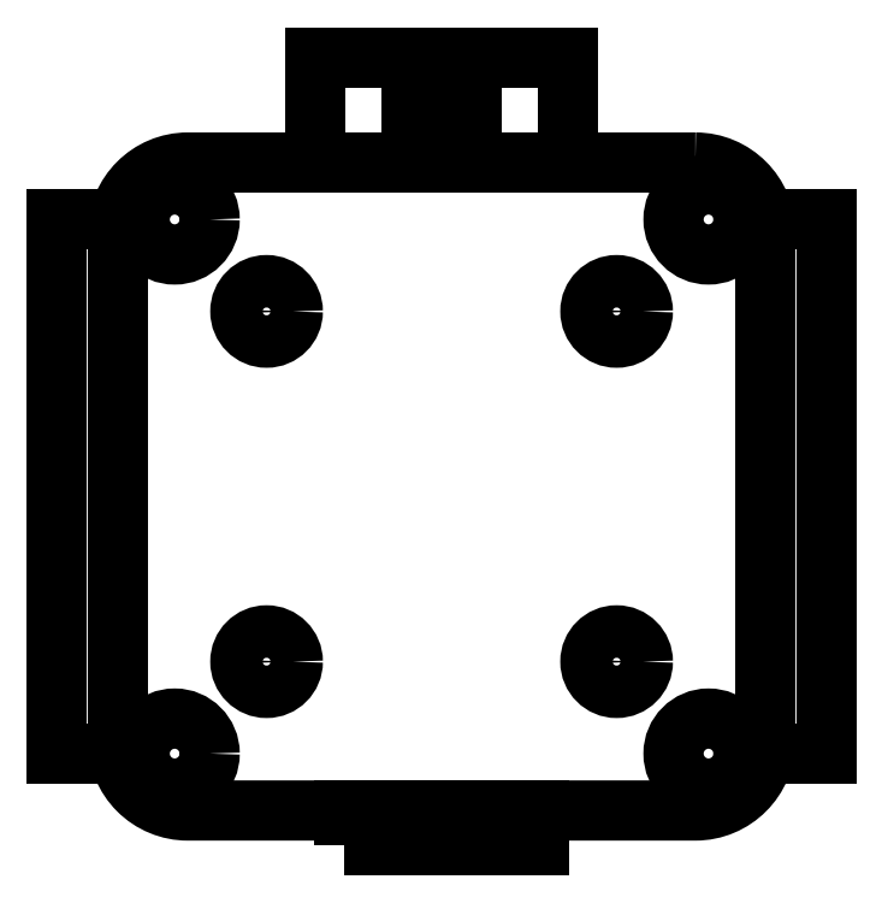
<metadata>
{"format":"dxf","ext":"dxf","renderer":"ezdxf+matplotlib","layout":"modelspace","background":"white","min_lineweight":24,"dpi":150}
</metadata>
<code>
0
SECTION
2
ENTITIES
0
LWPOLYLINE
8
0
90
8
70
1
43
0
10
14.5
20
18.5
10
-14.5
20
18.5
42
0.4142
10
-18.5
20
14.5
10
-18.5
20
-14.5
42
0.4142
10
-14.5
20
-18.5
10
14.5
20
-18.5
42
0.4142
10
18.5
20
-14.5
10
18.5
20
14.5
42
0.4142
0
CIRCLE
8
0
10
-15.25
20
15.25
30
0
40
2
210
0
220
0
230
1
0
CIRCLE
8
0
10
-15.25
20
-15.25
30
0
40
2
210
0
220
0
230
1
0
CIRCLE
8
0
10
15.25
20
-15.25
30
0
40
2
210
0
220
0
230
1
0
CIRCLE
8
0
10
15.25
20
15.25
30
0
40
2
210
0
220
0
230
1
0
CIRCLE
8
0
10
-10
20
10
30
0
40
1.5
210
0
220
0
230
1
0
CIRCLE
8
0
10
10
20
10
30
0
40
1.5
210
0
220
0
230
1
0
CIRCLE
8
0
10
-10
20
-10
30
0
40
1.5
210
0
220
0
230
1
0
CIRCLE
8
0
10
10
20
-10
30
0
40
1.5
210
0
220
0
230
1
0
LWPOLYLINE
8
0
90
4
70
1
43
0
10
-7.25
20
18.5
10
7.25
20
18.5
10
7.25
20
24.5
10
-7.25
20
24.5
0
LWPOLYLINE
8
0
90
4
70
1
43
0
10
-1.75
20
24.5
10
1.75
20
24.5
10
1.75
20
18.5
10
-1.75
20
18.5
0
LWPOLYLINE
8
0
90
4
70
1
43
0
10
-18.5
20
15.25
10
-22
20
15.25
10
-22
20
-15.25
10
-18.5
20
-15.25
0
LWPOLYLINE
8
0
90
4
70
1
43
0
10
18.5
20
15.25
10
22
20
15.25
10
22
20
-15.25
10
18.5
20
-15.25
0
LWPOLYLINE
8
0
90
4
70
1
43
0
10
-5.55
20
-20.5
10
5.55
20
-20.5
10
5.55
20
-18.5
10
-5.55
20
-18.5
0
ENDSEC
0
EOF

</code>
